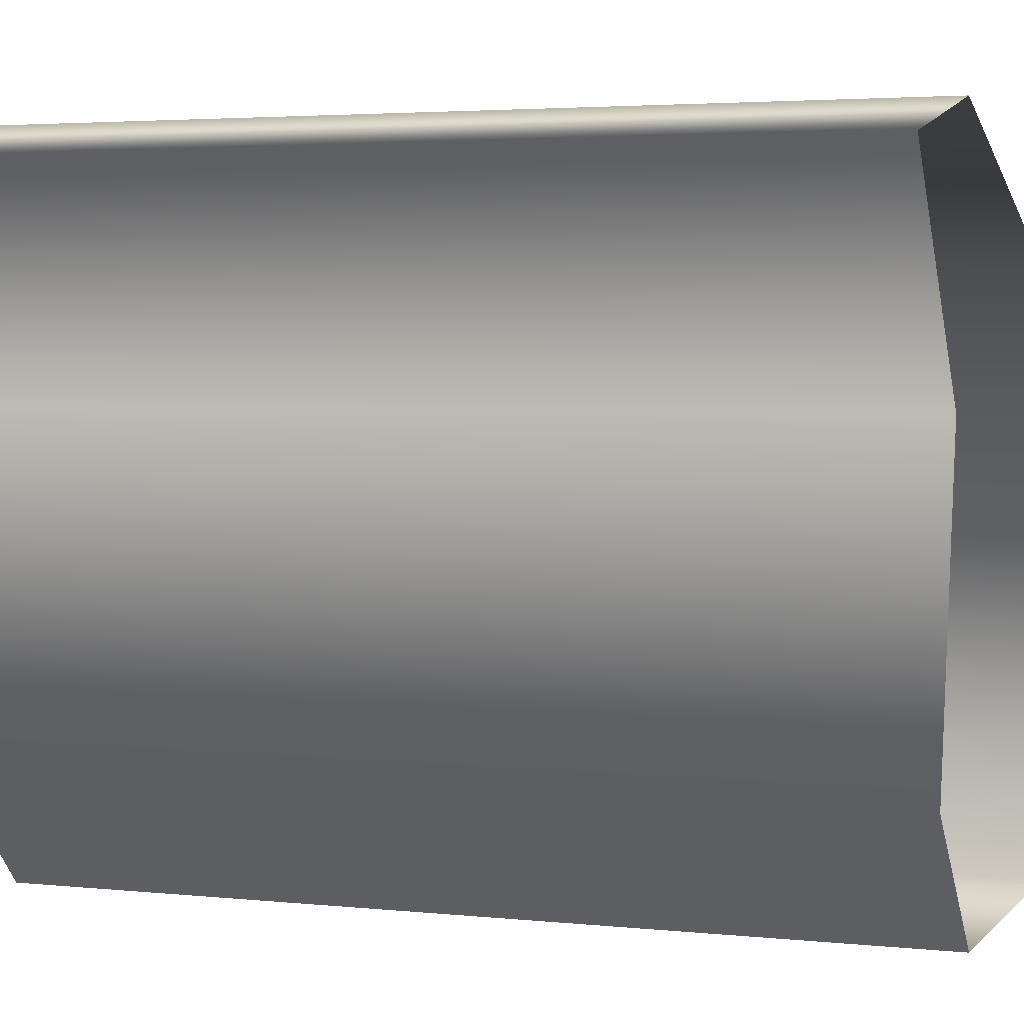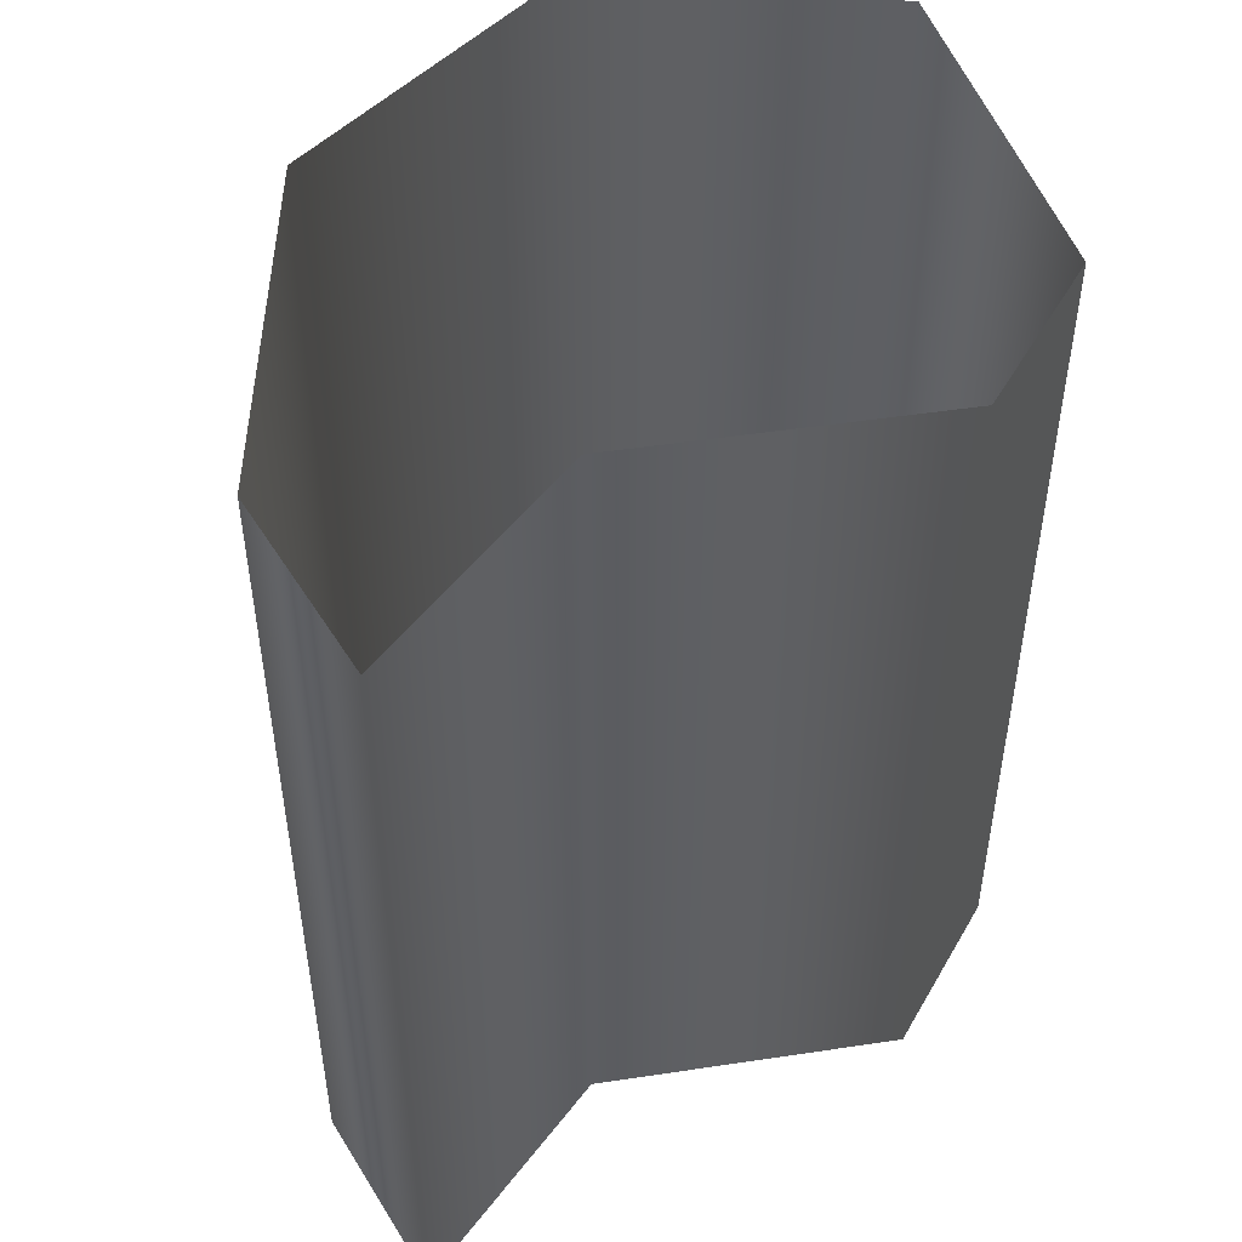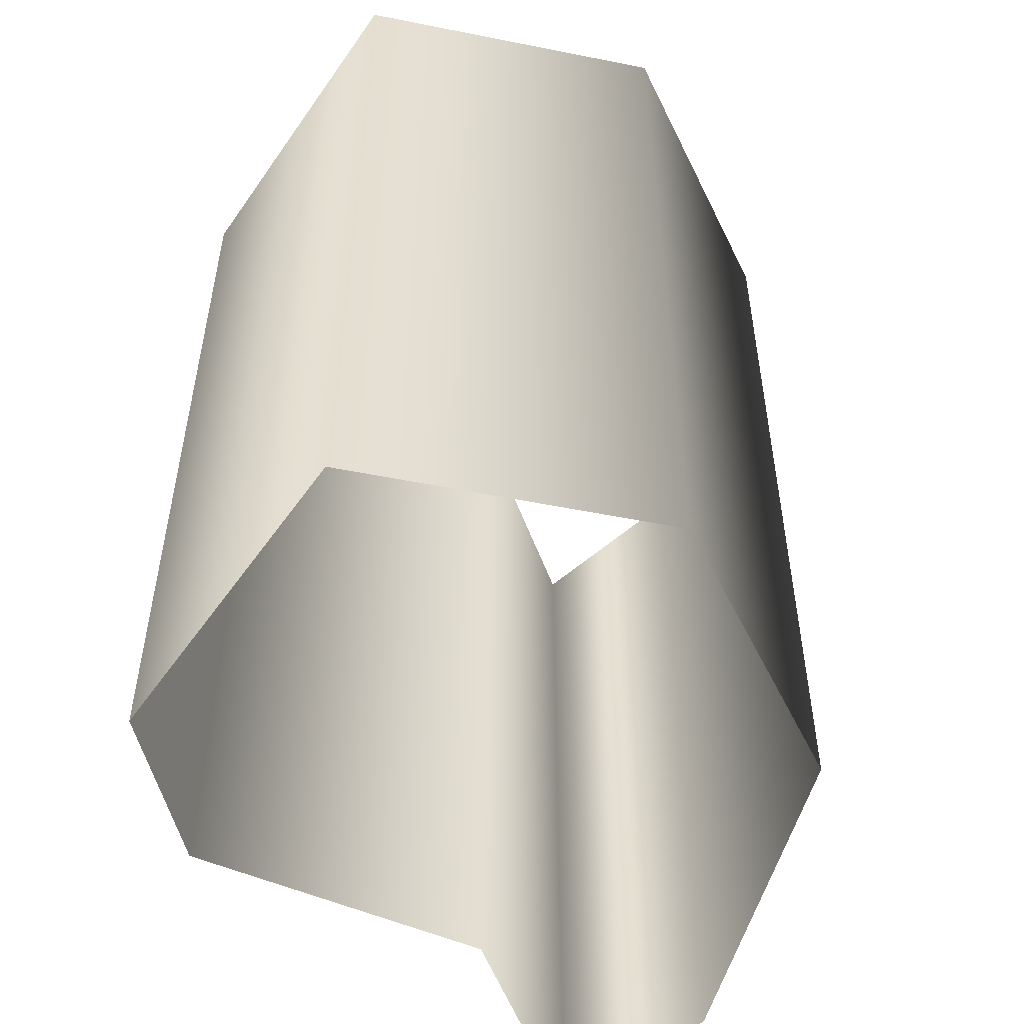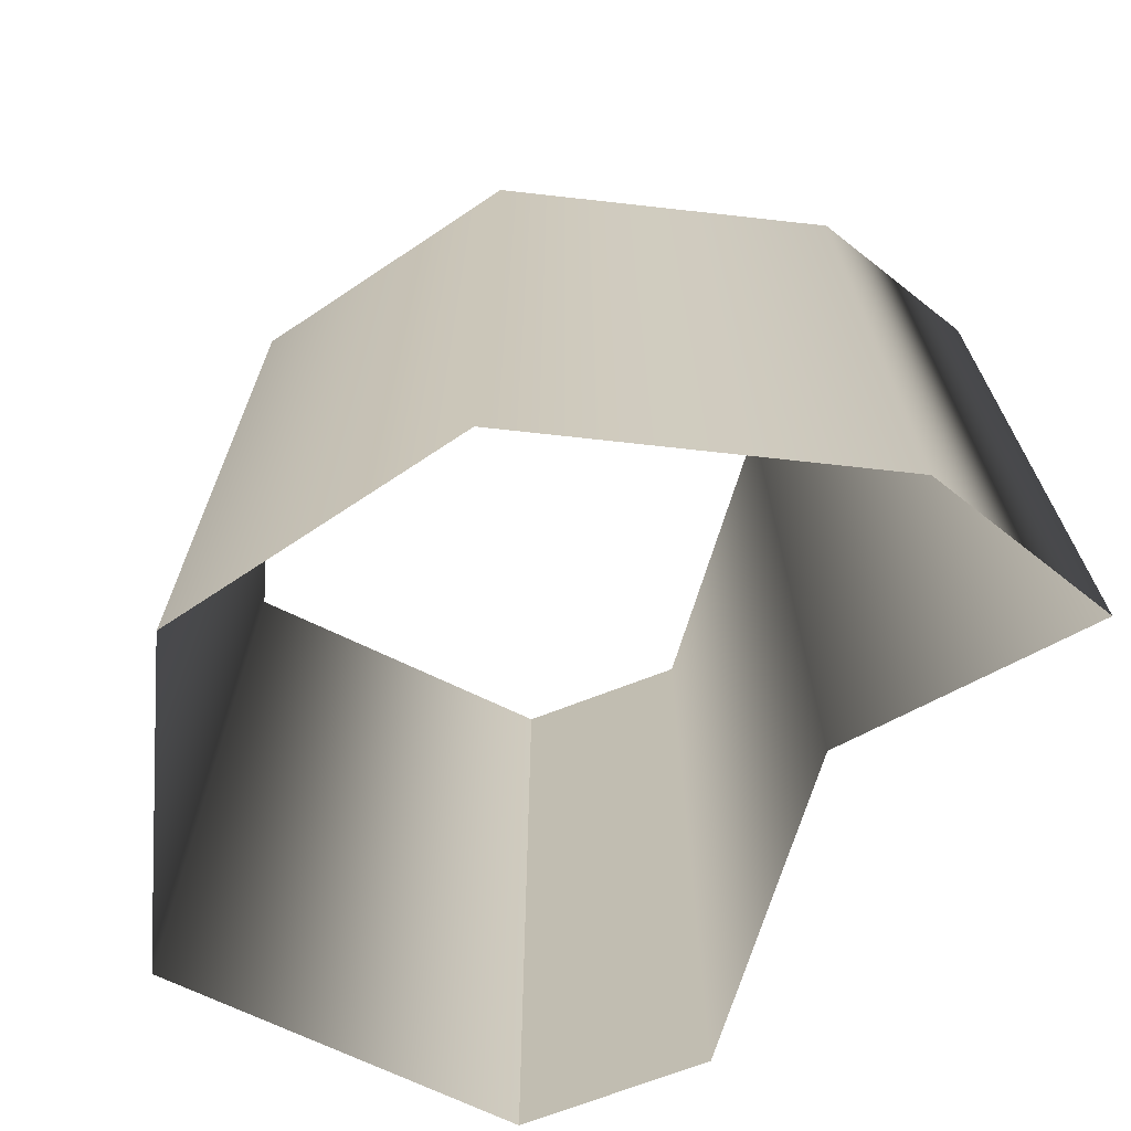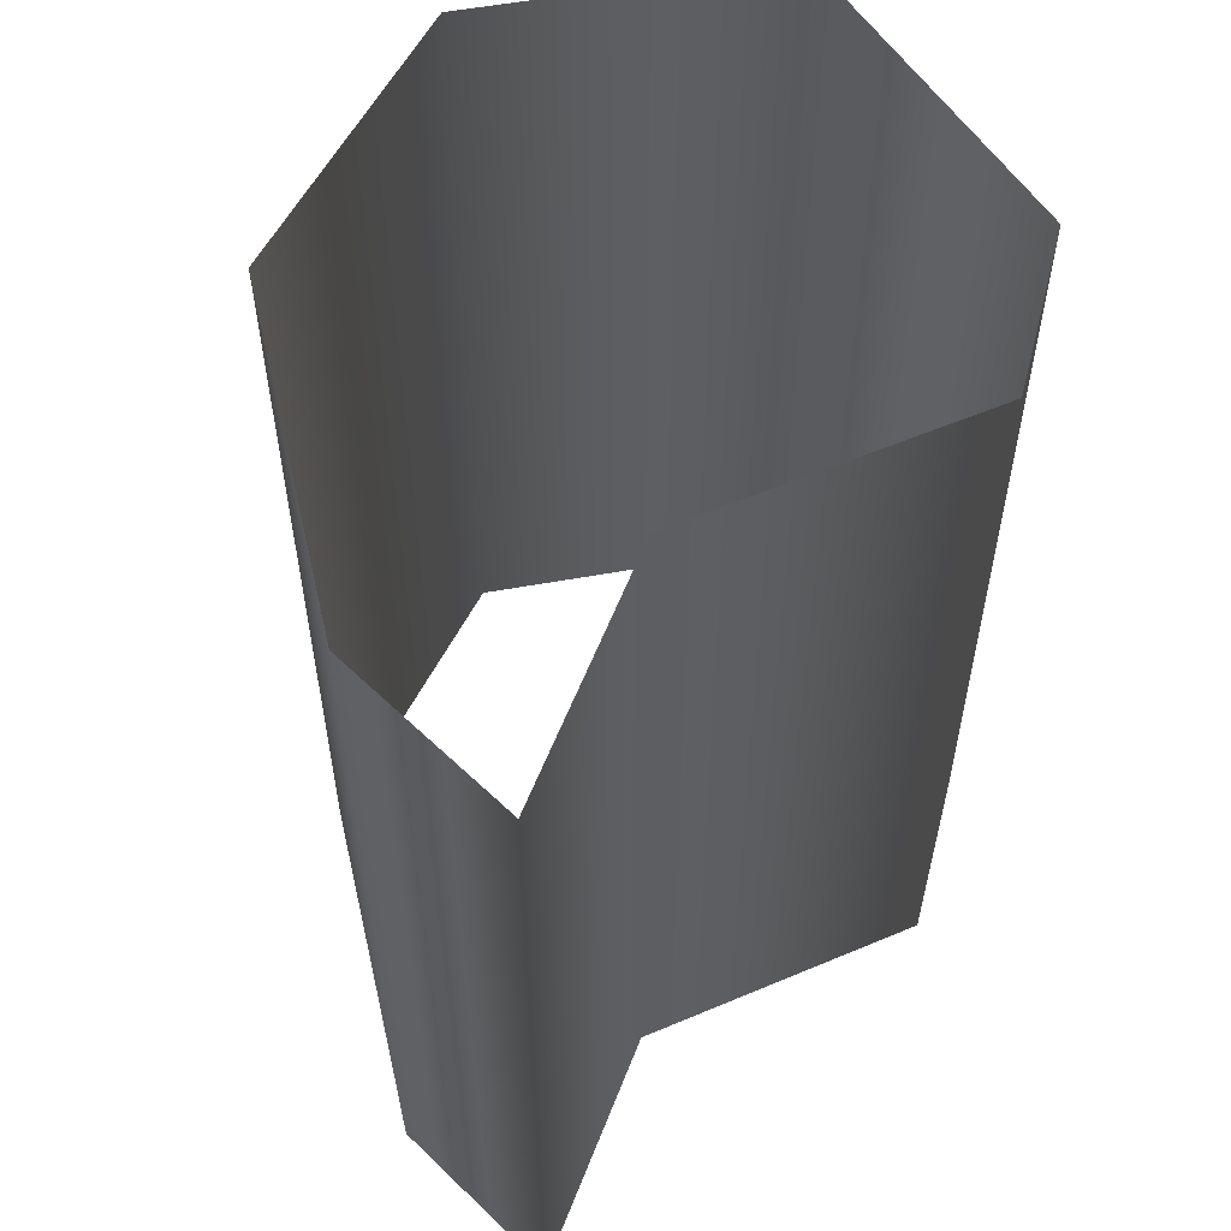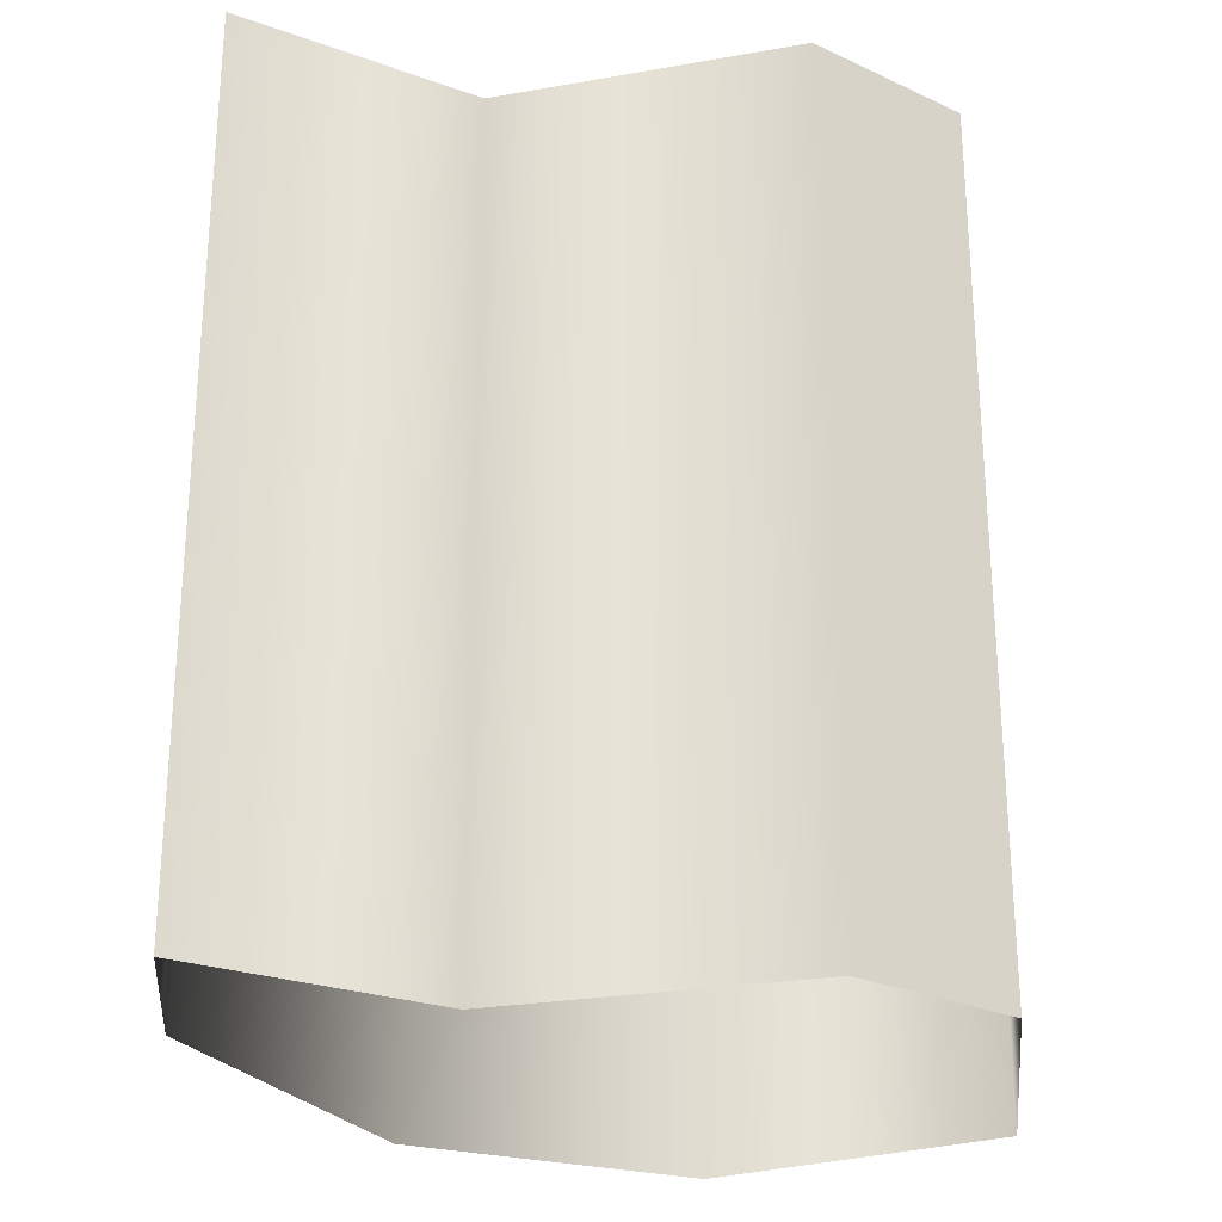
<metadata>
{"format":"obj","ext":"obj","renderer":"f3d","projection":"perspective","resolution":1024,"background":"white","views":[{"elev":3.3,"azim":110.1,"up":"+Z"},{"elev":49.4,"azim":71.5,"up":"+Y"},{"elev":-52.8,"azim":-124.3,"up":"+Y"},{"elev":-69.5,"azim":-26.1,"up":"+Y"},{"elev":56.7,"azim":57.1,"up":"+Y"},{"elev":-26.1,"azim":96.5,"up":"+Y"}]}
</metadata>
<code>
g
v 78.77 36.8 -29.85
v 78.77 22.8 -29.85
v 73.21 36.8 -29.89
v 73.21 22.8 -29.89
v 71.29 36.8 -25.19
v 71.29 22.8 -25.19
v 73.81 36.8 -20.86
v 73.81 22.8 -20.86
v 79.3 36.8 -18.89
v 79.3 22.8 -18.89
v 82.34 36.8 -19.55
v 82.34 22.8 -19.55
v 79.93 36.8 -22.87
v 79.93 22.8 -22.87
v 80.71 36.8 -27.74
v 80.71 22.8 -27.74
v 78.77 36.8 -29.85
v 78.77 22.8 -29.85
g _0
f 1 2 3
f 4 3 2
f 3 4 5
f 6 5 4
f 5 6 7
f 8 7 6
f 7 8 9
f 10 9 8
f 9 10 11
f 12 11 10
f 11 12 13
f 14 13 12
f 13 14 15
f 16 15 14
f 15 16 17
f 18 17 16

</code>
